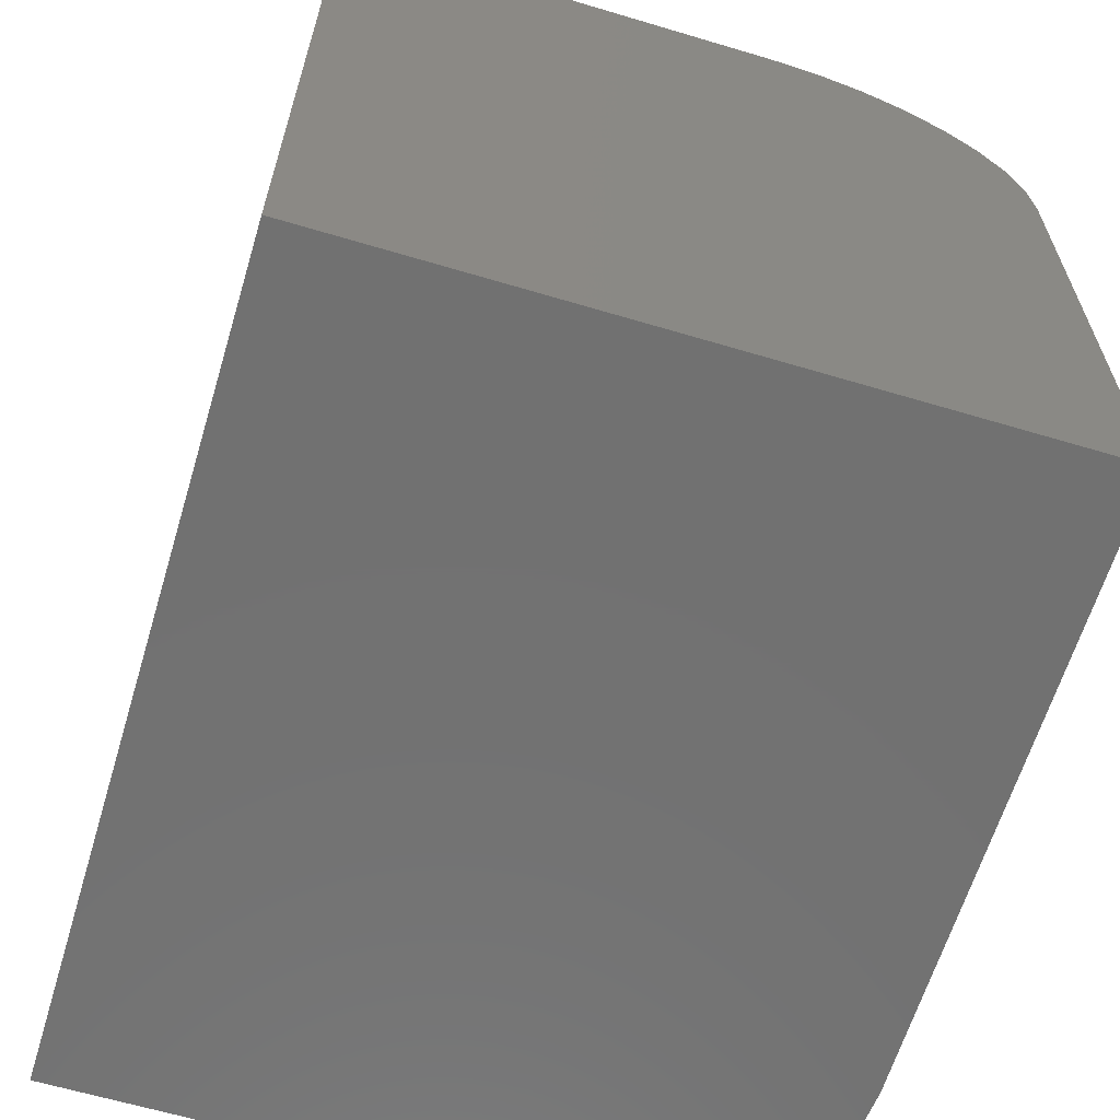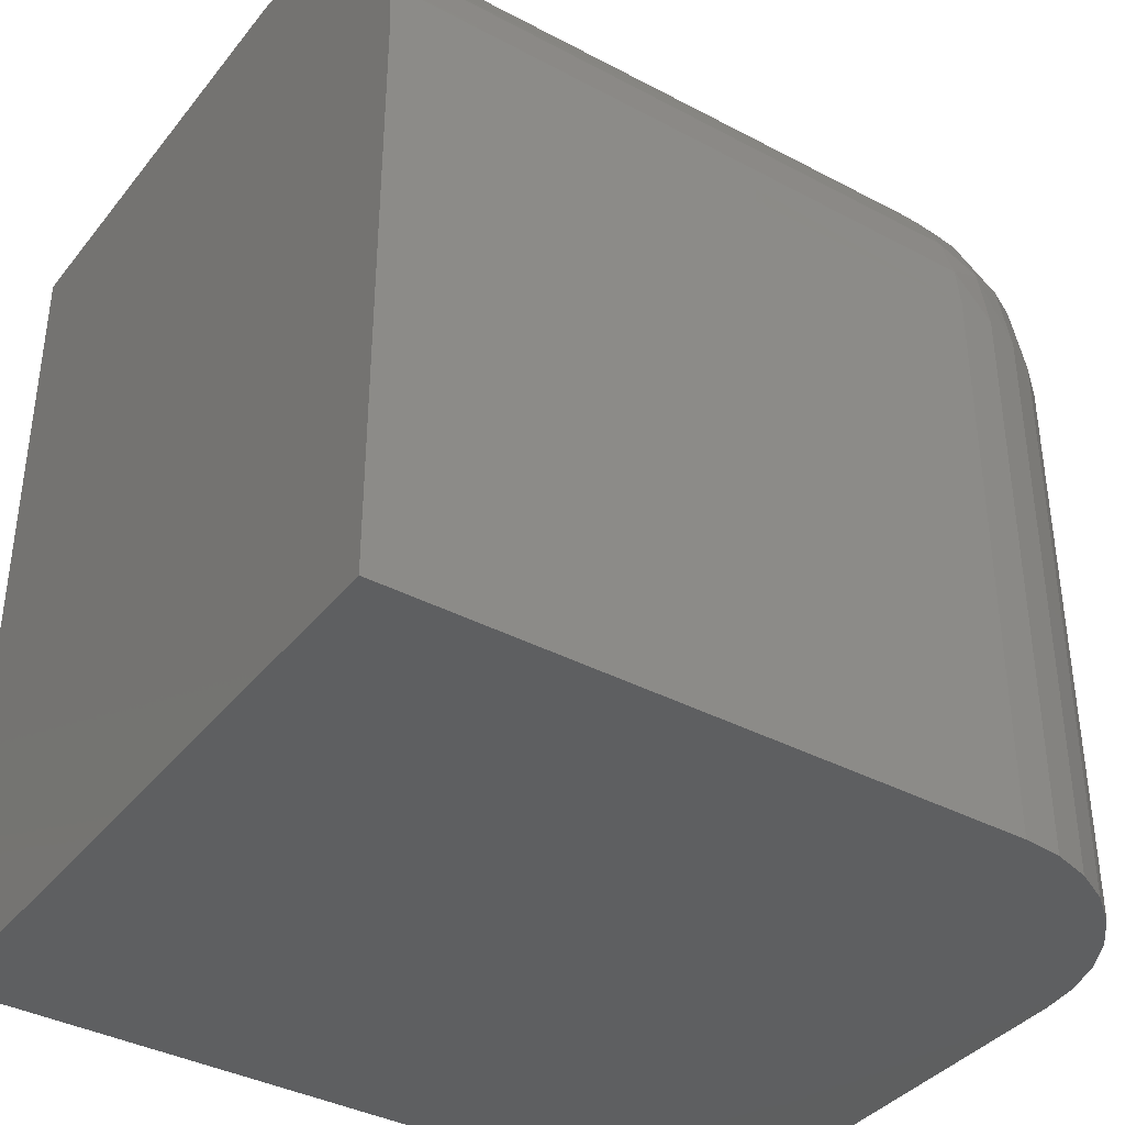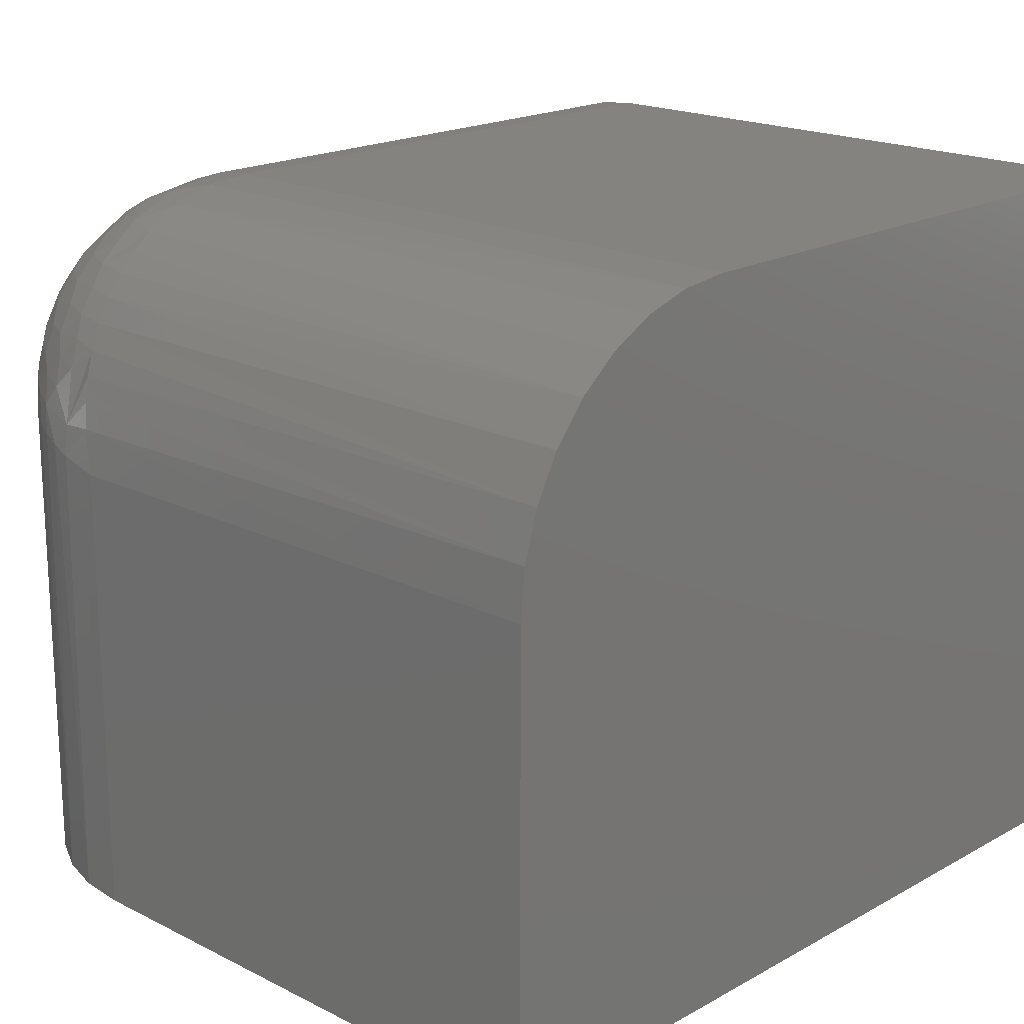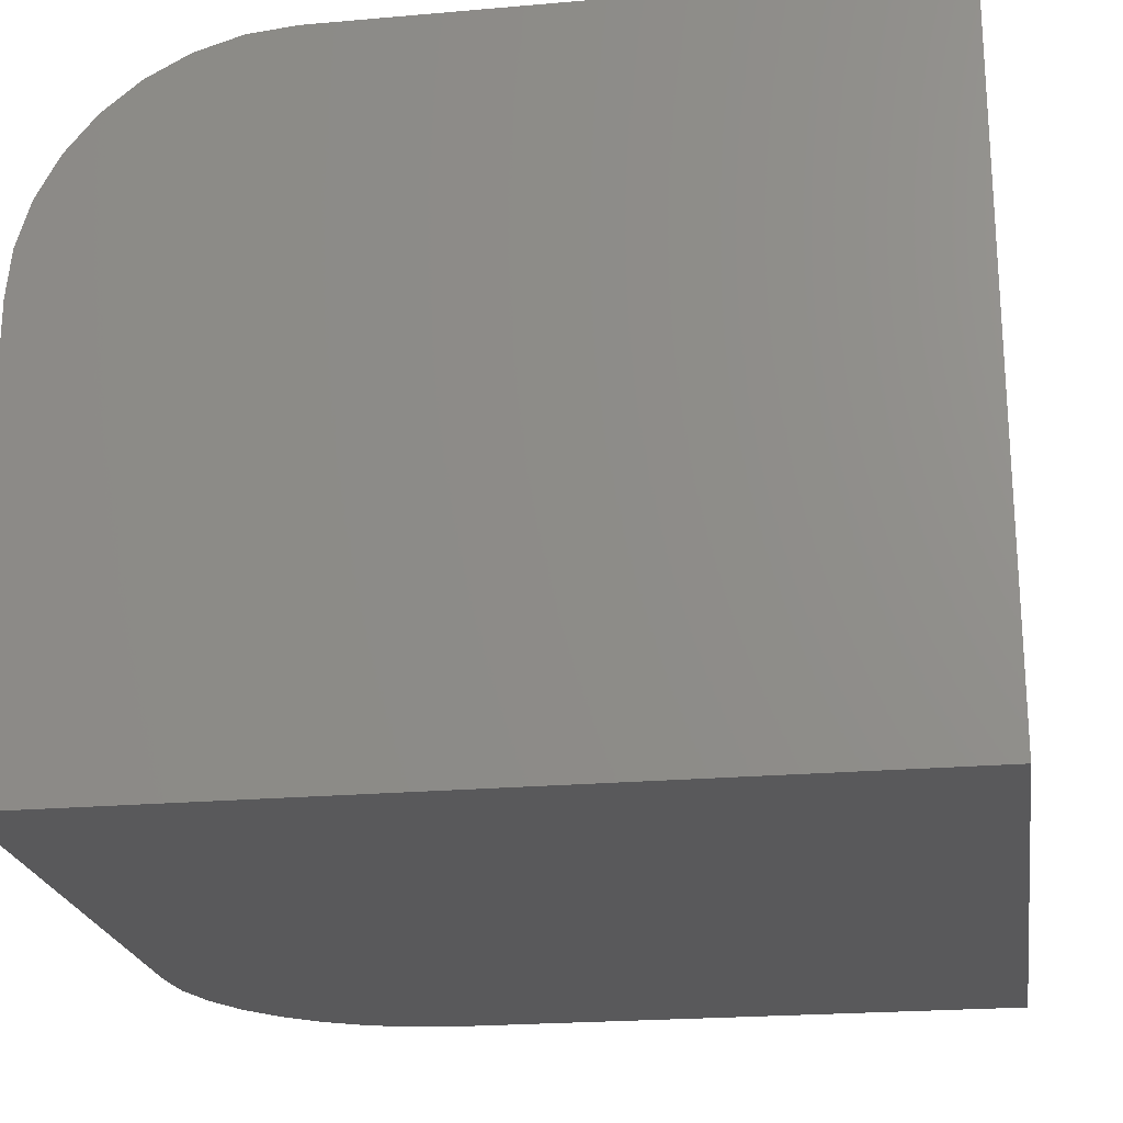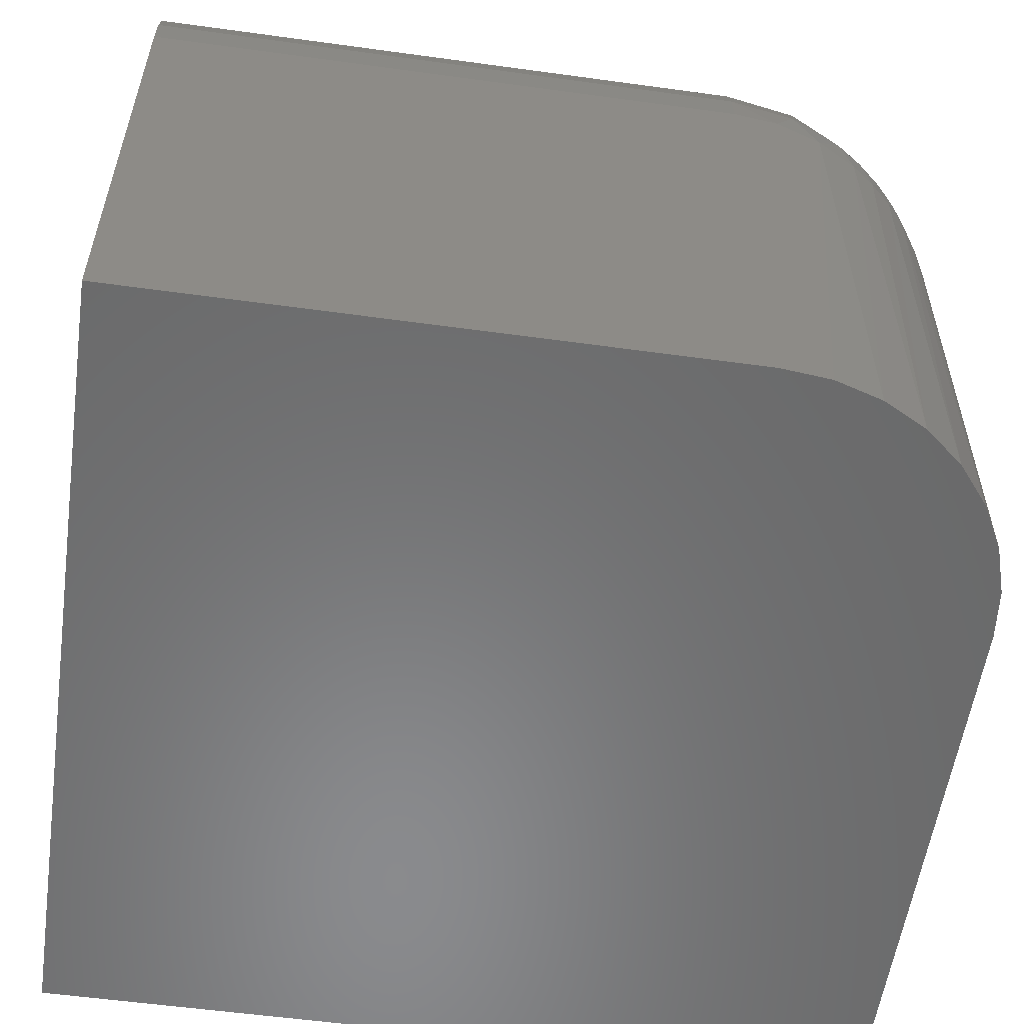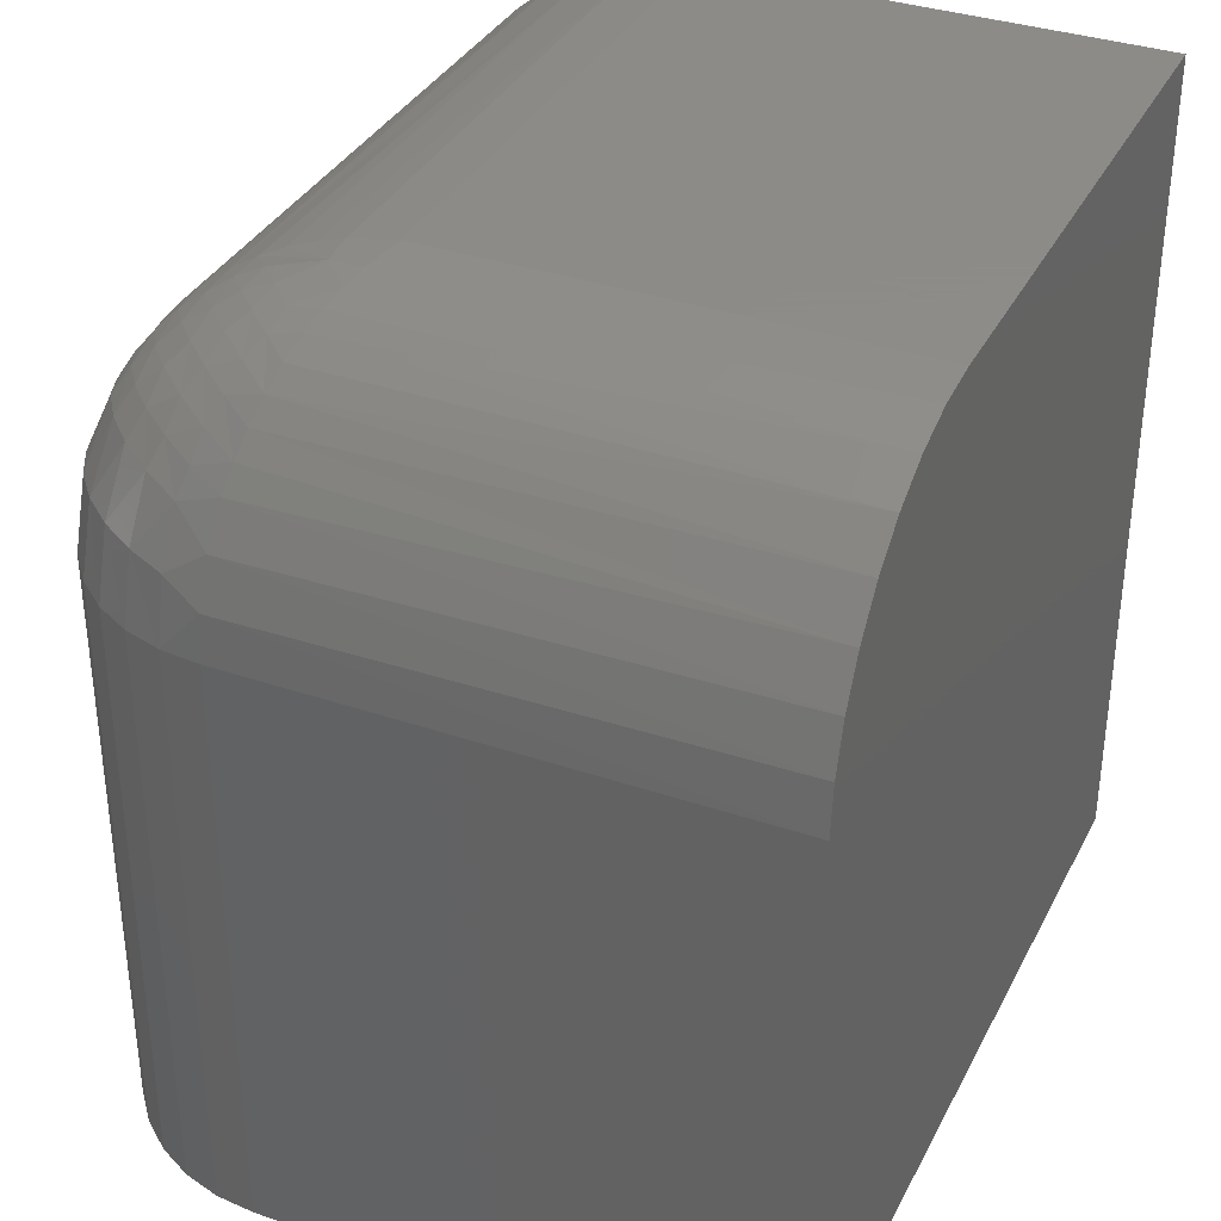
<metadata>
{"format":"stl","ext":"stl","renderer":"f3d","projection":"perspective","resolution":1024,"background":"white","views":[{"elev":-63.3,"azim":73.2,"up":"+Z"},{"elev":-38.0,"azim":146.1,"up":"+Z"},{"elev":18.8,"azim":43.7,"up":"+Y"},{"elev":-22.0,"azim":98.7,"up":"+Y"},{"elev":-56.3,"azim":-98.2,"up":"+Y"},{"elev":35.2,"azim":-65.7,"up":"+Z"}]}
</metadata>
<code>
# stl→obj: 104 verts, 204 faces
v -0.2031 4.64e-17 0.1797
v -0.2031 1.171e-17 -0.4453
v -0.2443 -0.004053 0.1797
v -0.2443 -0.004053 -0.4453
v -0.2838 -0.01606 0.1797
v -0.2838 -0.01606 -0.4453
v -0.3203 -0.03555 0.1797
v -0.3203 -0.03555 -0.4453
v -0.3523 -0.06178 0.1797
v -0.3523 -0.06178 -0.4453
v -0.3785 -0.09375 0.1797
v -0.3785 -0.09375 -0.4453
v -0.398 -0.1302 0.1797
v -0.398 -0.1302 -0.4453
v -0.41 -0.1698 0.1797
v -0.41 -0.1698 -0.4453
v -0.4141 -0.2109 0.1797
v -0.4141 -0.2109 -0.4453
v 0.4578 4.84e-17 -0.4453
v 0.4578 8.309e-17 0.1797
v -0.4141 -0.75 0.1797
v -0.4141 -0.75 -0.4453
v 0.4578 -0.75 0.4453
v 0.4578 -0.2656 0.4453
v -0.1484 -0.75 0.4453
v -0.1484 -0.2656 0.4453
v -0.2003 -0.75 0.4402
v -0.2501 -0.75 0.4251
v -0.296 -0.75 0.4005
v -0.3363 -0.75 0.3675
v -0.3693 -0.75 0.3273
v -0.3938 -0.75 0.2813
v -0.409 -0.75 0.2315
v 0.4578 -0.75 -0.4453
v 0.4578 -0.005104 0.2315
v 0.4578 -0.02022 0.2813
v 0.4578 -0.04477 0.3273
v 0.4578 -0.0778 0.3675
v 0.4578 -0.1181 0.4005
v 0.4578 -0.164 0.4251
v 0.4578 -0.2138 0.4402
v -0.396 -0.2147 0.276
v -0.3749 -0.219 0.3184
v -0.3179 -0.2307 0.3842
v -0.3393 -0.2263 0.3645
v -0.4098 -0.2118 0.2269
v -0.3584 -0.2224 0.3424
v -0.2693 -0.2407 0.4162
v -0.2945 -0.2356 0.4016
v -0.2203 -0.2508 0.4354
v -0.2453 -0.2457 0.427
v -0.1944 -0.2562 0.4413
v -0.1994 -0.01808 0.276
v -0.1951 -0.03913 0.3184
v -0.1877 -0.07479 0.3645
v -0.1833 -0.09616 0.3842
v -0.2023 -0.00423 0.2269
v -0.1917 -0.05568 0.3424
v -0.1733 -0.1448 0.4162
v -0.1785 -0.1196 0.4016
v -0.1632 -0.1938 0.4354
v -0.1684 -0.1688 0.427
v -0.1579 -0.2197 0.4413
v -0.3781 -0.1779 0.3057
v -0.4011 -0.1737 0.249
v -0.2362 -0.03594 0.3057
v -0.2404 -0.01297 0.249
v -0.2476 -0.2151 0.4241
v -0.2293 -0.1609 0.416
v -0.224 -0.1901 0.4268
v -0.199 -0.1664 0.4241
v -0.2531 -0.1847 0.416
v -0.275 -0.2098 0.4112
v -0.248 -0.1134 0.3854
v -0.2445 -0.1417 0.403
v -0.2144 -0.117 0.3967
v -0.2757 -0.1384 0.3881
v -0.2723 -0.1696 0.403
v -0.3007 -0.1661 0.3854
v -0.2971 -0.1996 0.3967
v -0.3221 -0.1957 0.3774
v -0.227 -0.07218 0.357
v -0.2294 -0.05157 0.3319
v -0.2626 -0.06973 0.3411
v -0.2609 -0.09454 0.366
v -0.2935 -0.09297 0.3458
v -0.2922 -0.1219 0.369
v -0.3211 -0.1205 0.3458
v -0.3195 -0.1531 0.366
v -0.3443 -0.1514 0.3411
v -0.3419 -0.1871 0.357
v -0.3625 -0.1846 0.3319
v -0.2777 -0.02588 0.2549
v -0.2729 -0.05368 0.3147
v -0.3123 -0.04548 0.2584
v -0.3067 -0.0778 0.3192
v -0.343 -0.07106 0.2596
v -0.3363 -0.1073 0.3192
v -0.3686 -0.1017 0.2584
v -0.3604 -0.1411 0.3147
v -0.3882 -0.1363 0.2549
v -0.1921 -0.2219 0.4393
v -0.2042 -0.139 0.4112
v -0.2183 -0.09198 0.3774
f 1 2 3
f 3 2 4
f 3 4 5
f 5 4 6
f 5 6 7
f 7 6 8
f 7 8 9
f 9 8 10
f 9 10 11
f 11 10 12
f 11 12 13
f 13 12 14
f 13 14 15
f 15 14 16
f 15 16 17
f 17 16 18
f 2 1 19
f 19 1 20
f 21 17 22
f 22 17 18
f 23 24 25
f 25 24 26
f 23 25 27
f 23 27 28
f 23 28 29
f 23 29 30
f 23 30 31
f 23 31 32
f 23 32 33
f 23 33 21
f 23 21 22
f 23 22 34
f 23 34 19
f 23 19 20
f 23 20 35
f 23 35 36
f 23 36 37
f 23 37 38
f 23 38 39
f 23 39 40
f 23 40 41
f 23 41 24
f 33 32 42
f 43 42 32
f 32 31 43
f 44 45 30
f 30 29 44
f 17 21 46
f 46 21 33
f 46 33 42
f 30 45 31
f 31 45 47
f 31 47 43
f 28 48 29
f 29 48 49
f 29 49 44
f 27 50 28
f 28 50 51
f 28 51 48
f 25 26 27
f 27 26 52
f 27 52 50
f 35 53 36
f 36 53 54
f 36 54 37
f 38 55 56
f 38 56 39
f 20 1 35
f 35 1 57
f 35 57 53
f 55 38 58
f 58 38 37
f 58 37 54
f 59 40 60
f 60 40 39
f 60 39 56
f 61 41 62
f 62 41 40
f 62 40 59
f 26 24 63
f 63 24 41
f 63 41 61
f 63 52 26
f 64 65 42
f 43 64 42
f 54 53 66
f 42 65 46
f 53 57 67
f 66 53 67
f 46 15 17
f 51 50 68
f 69 70 71
f 70 69 72
f 72 68 70
f 73 68 72
f 74 75 76
f 75 74 77
f 77 78 75
f 79 78 77
f 80 78 79
f 81 80 79
f 44 80 81
f 45 44 81
f 82 83 84
f 84 85 82
f 85 84 86
f 86 87 85
f 88 87 86
f 89 87 88
f 90 89 88
f 91 89 90
f 92 91 90
f 47 91 92
f 43 47 92
f 66 67 93
f 93 94 66
f 94 93 95
f 95 96 94
f 96 95 97
f 97 98 96
f 99 98 97
f 100 98 99
f 101 100 99
f 64 100 101
f 65 64 101
f 102 71 70
f 102 70 68
f 102 68 50
f 102 50 52
f 102 52 63
f 102 63 61
f 102 61 62
f 102 62 59
f 102 59 71
f 46 65 15
f 15 65 101
f 15 101 13
f 13 101 99
f 13 99 11
f 11 99 97
f 11 97 9
f 9 97 95
f 9 95 7
f 7 95 93
f 7 93 5
f 5 93 67
f 5 67 3
f 3 67 57
f 3 57 1
f 69 71 103
f 103 71 59
f 103 59 60
f 51 68 48
f 48 68 73
f 48 73 49
f 75 103 76
f 76 103 60
f 76 60 56
f 103 75 69
f 69 75 78
f 69 78 72
f 72 78 80
f 72 80 73
f 73 80 44
f 73 44 49
f 74 76 104
f 104 76 56
f 104 56 55
f 87 74 85
f 85 74 104
f 85 104 82
f 82 104 55
f 82 55 58
f 74 87 77
f 77 87 89
f 77 89 79
f 79 89 91
f 79 91 81
f 81 91 47
f 81 47 45
f 66 83 54
f 54 83 82
f 54 82 58
f 43 92 64
f 64 92 90
f 64 90 100
f 100 90 88
f 100 88 98
f 98 88 86
f 98 86 96
f 96 86 84
f 96 84 94
f 94 84 83
f 94 83 66
f 22 18 16
f 22 16 14
f 22 14 12
f 22 12 10
f 22 10 8
f 22 8 6
f 22 6 4
f 22 4 2
f 22 2 19
f 22 19 34

</code>
